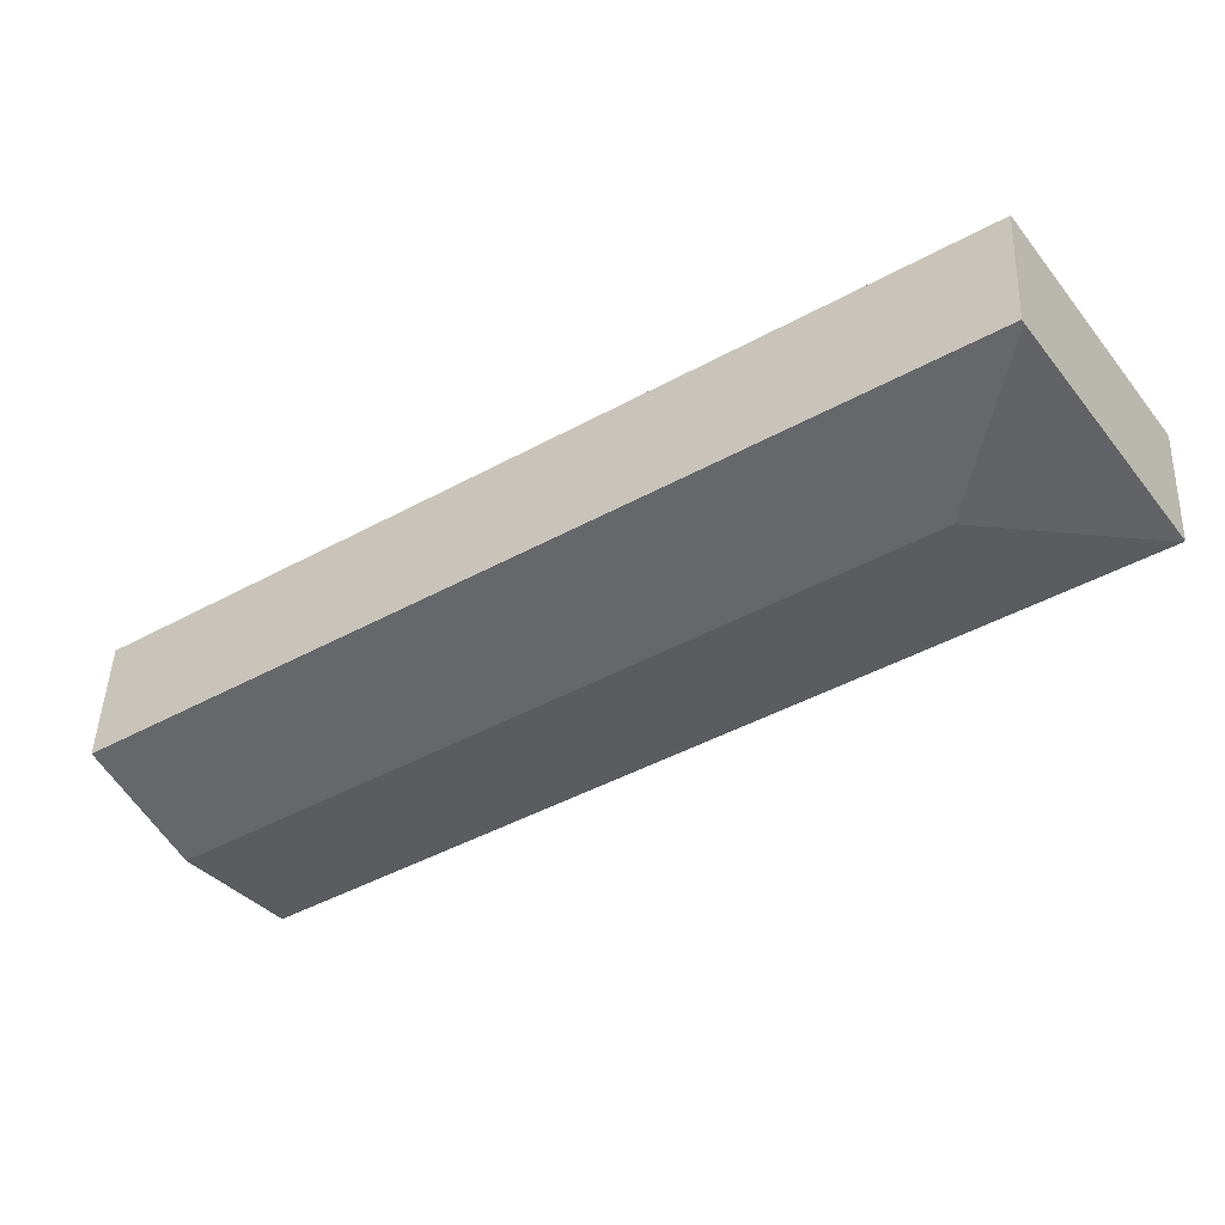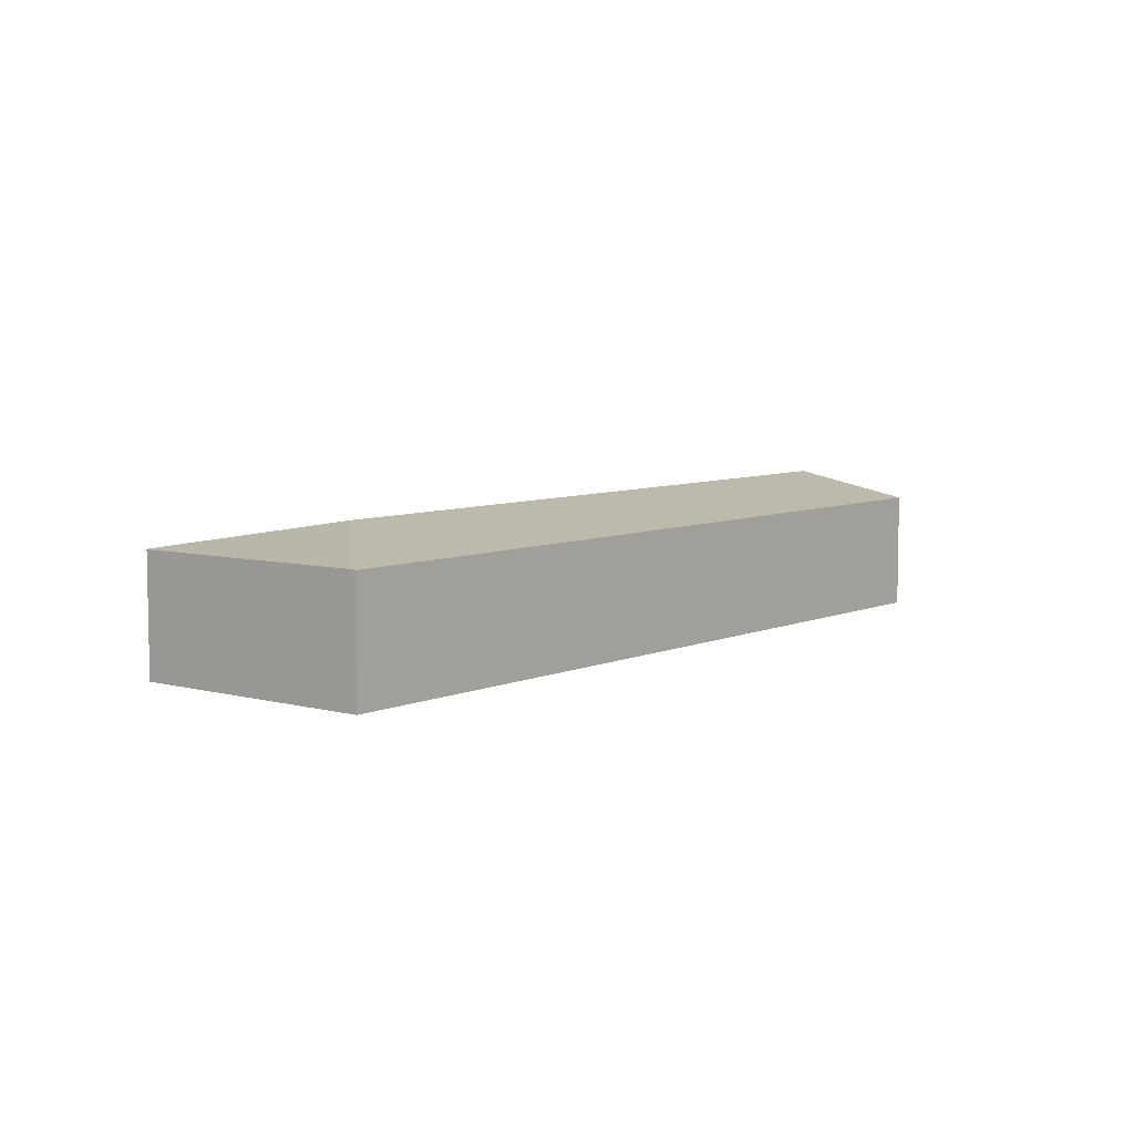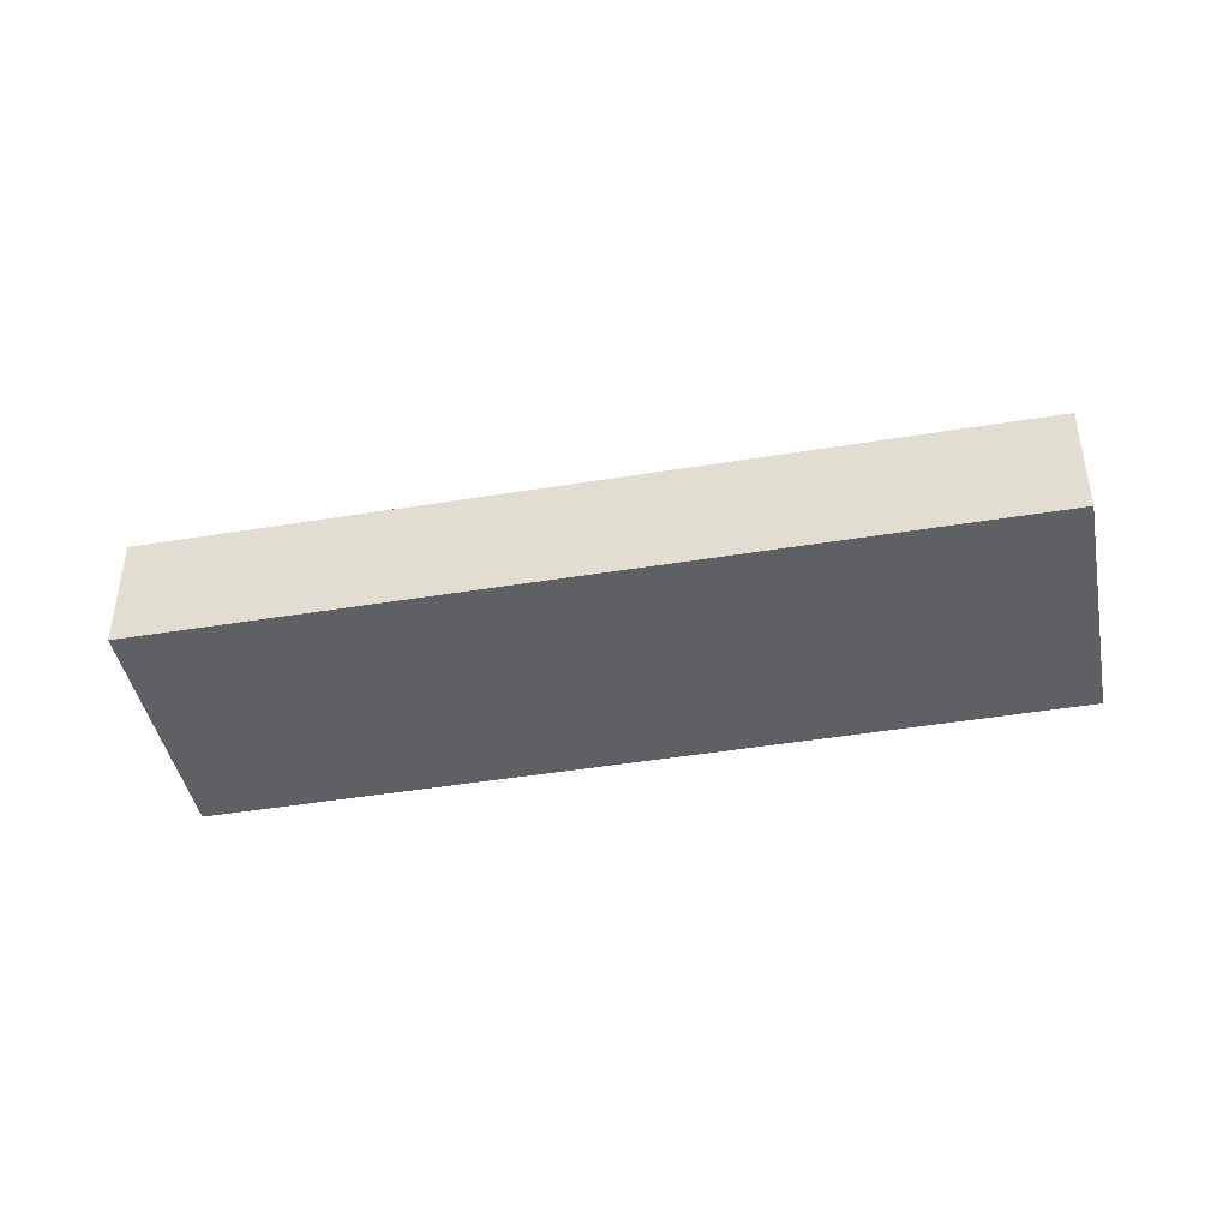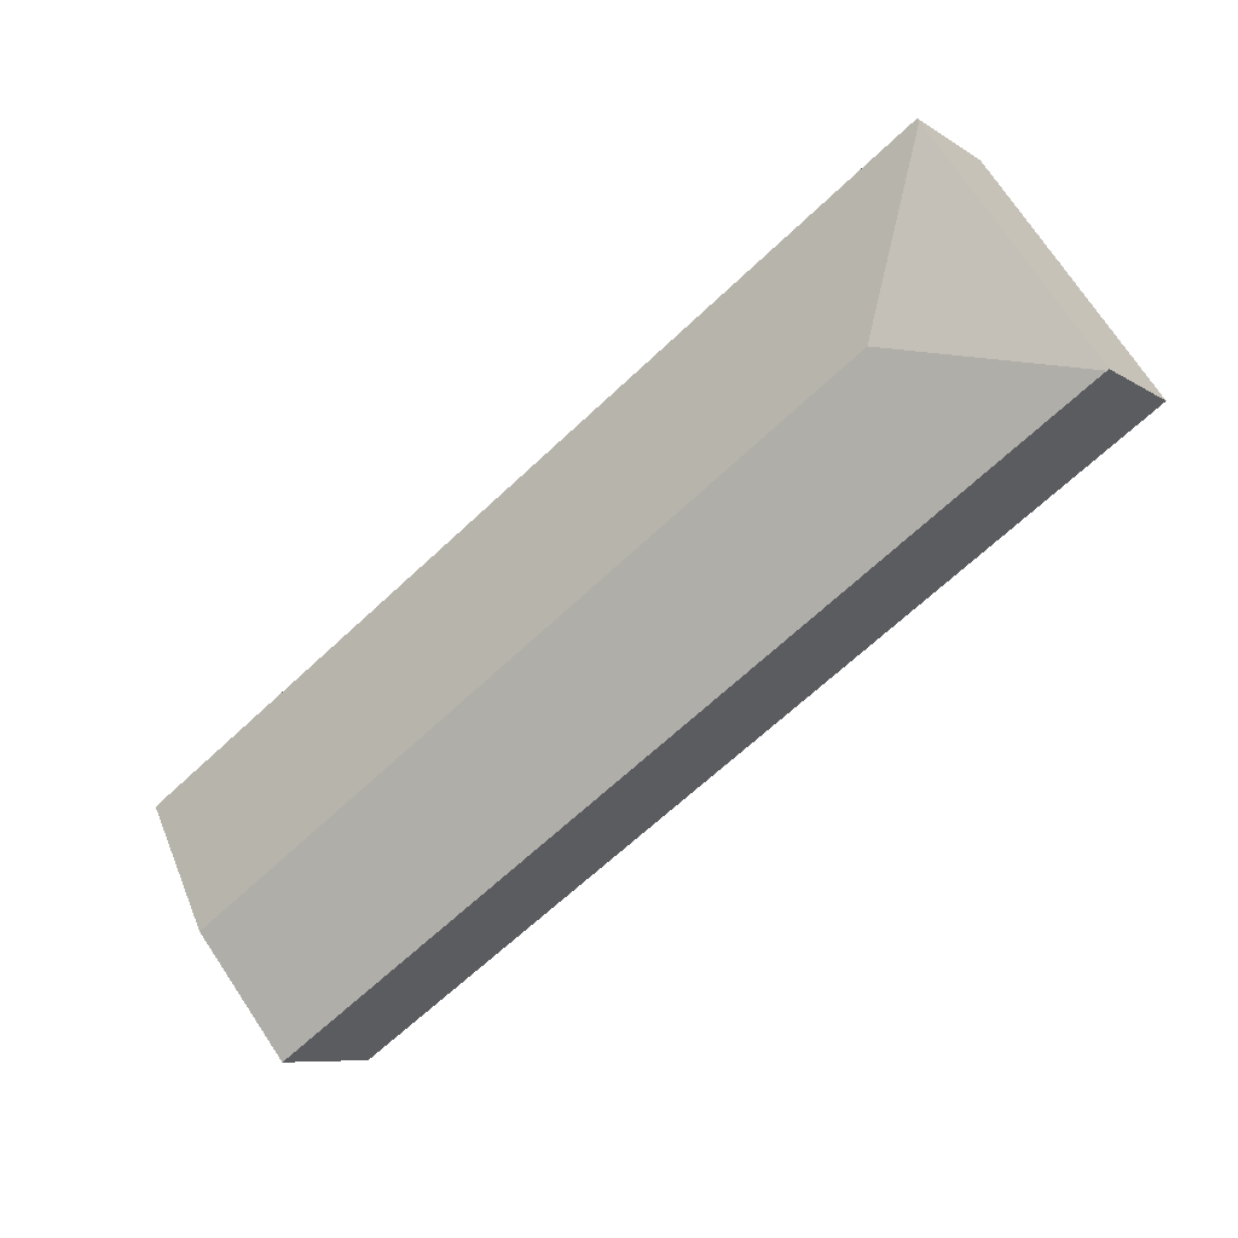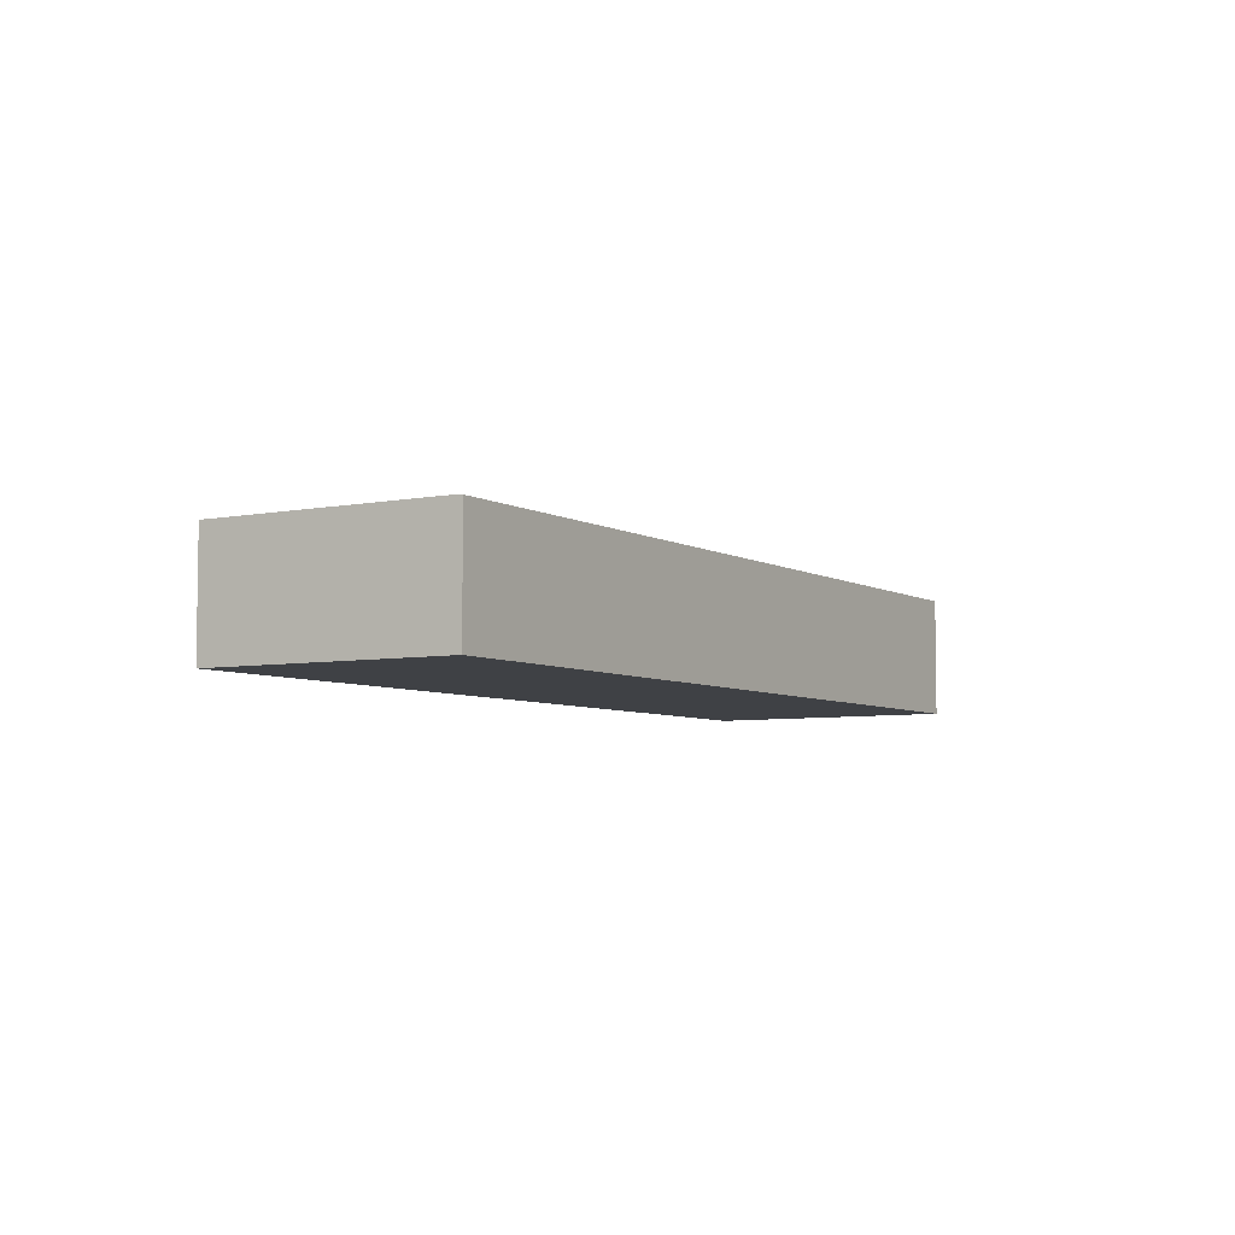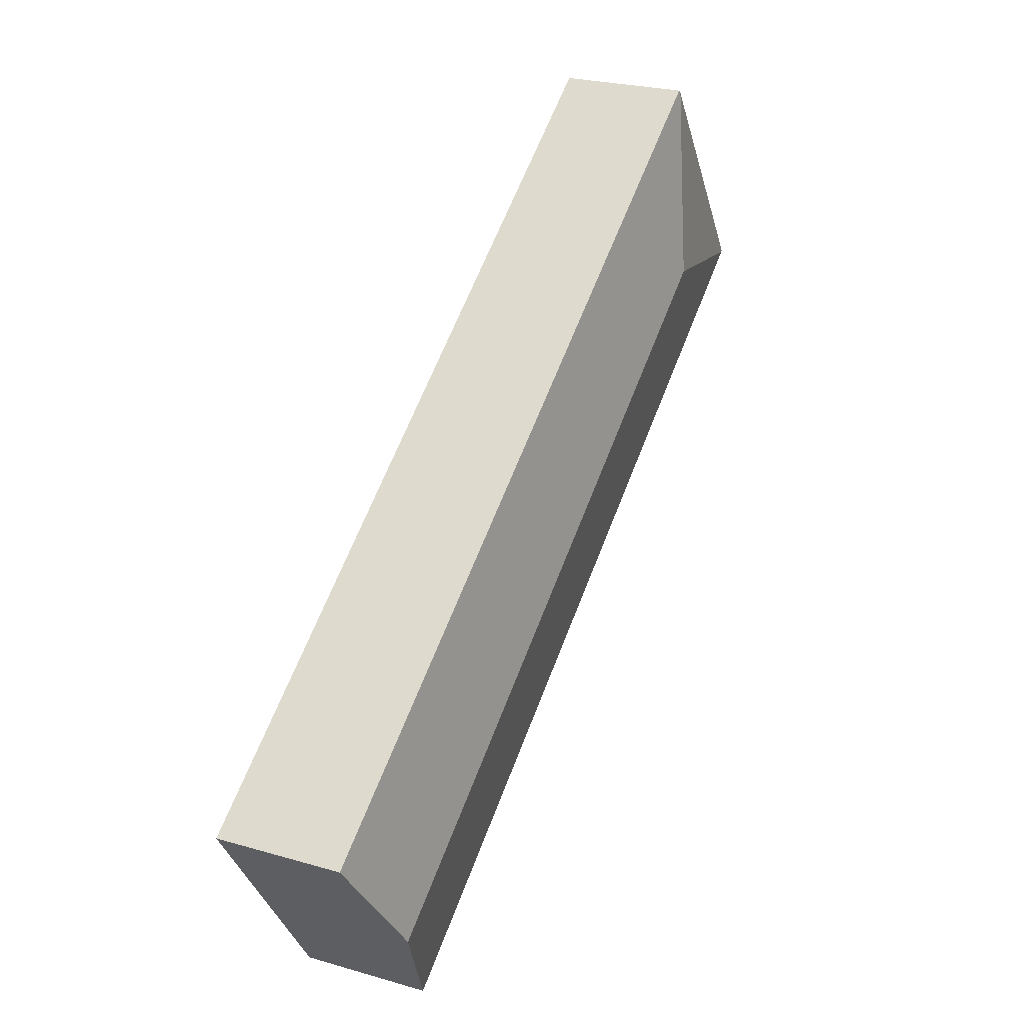
<metadata>
{"format":"obj","ext":"obj","renderer":"f3d","projection":"perspective","resolution":1024,"background":"white","views":[{"elev":45.4,"azim":-177.8,"up":"+Z"},{"elev":6.9,"azim":-17.0,"up":"+Y"},{"elev":-43.9,"azim":-134.9,"up":"+Y"},{"elev":-8.2,"azim":-149.3,"up":"+Z"},{"elev":-5.7,"azim":-24.7,"up":"+Y"},{"elev":24.9,"azim":115.3,"up":"+Z"}]}
</metadata>
<code>
v  22.65 4.076 -10.99
v  4.136 3.406 5.968
v  24.66 3.396 -7.915
v  5.06 4.076 0.965
v  4.08 3.424 5.887
v  4.927 3.402 -3.348
v  20.65 3.402 -14.03
v  0.049 3.402 -0.033
v  0 3.391 2.076e-16
v  0 0 0
v  4.08 -3.605e-16 5.887
v  4.136 -3.654e-16 5.968
v  24.66 4.847e-16 -7.915
v  22.65 6.727e-16 -10.99
v  20.65 8.592e-16 -14.03
v  4.927 2.05e-16 -3.348
v  0.049 2.021e-18 -0.033
g defaultobject
f 1 2 3
f 2 1 4
f 2 4 5
f 6 1 7
f 1 6 4
f 4 6 8
f 5 8 9
f 8 5 4
f 10 5 9
f 5 10 11
f 5 11 2
f 2 11 12
f 12 3 2
f 3 12 13
f 13 1 3
f 1 13 7
f 7 13 14
f 7 14 15
f 15 6 7
f 6 15 16
f 6 16 8
f 8 16 17
f 8 17 9
f 9 17 10
f 11 13 12
f 13 11 10
f 13 10 17
f 13 17 16
f 13 16 15
f 13 15 14

</code>
